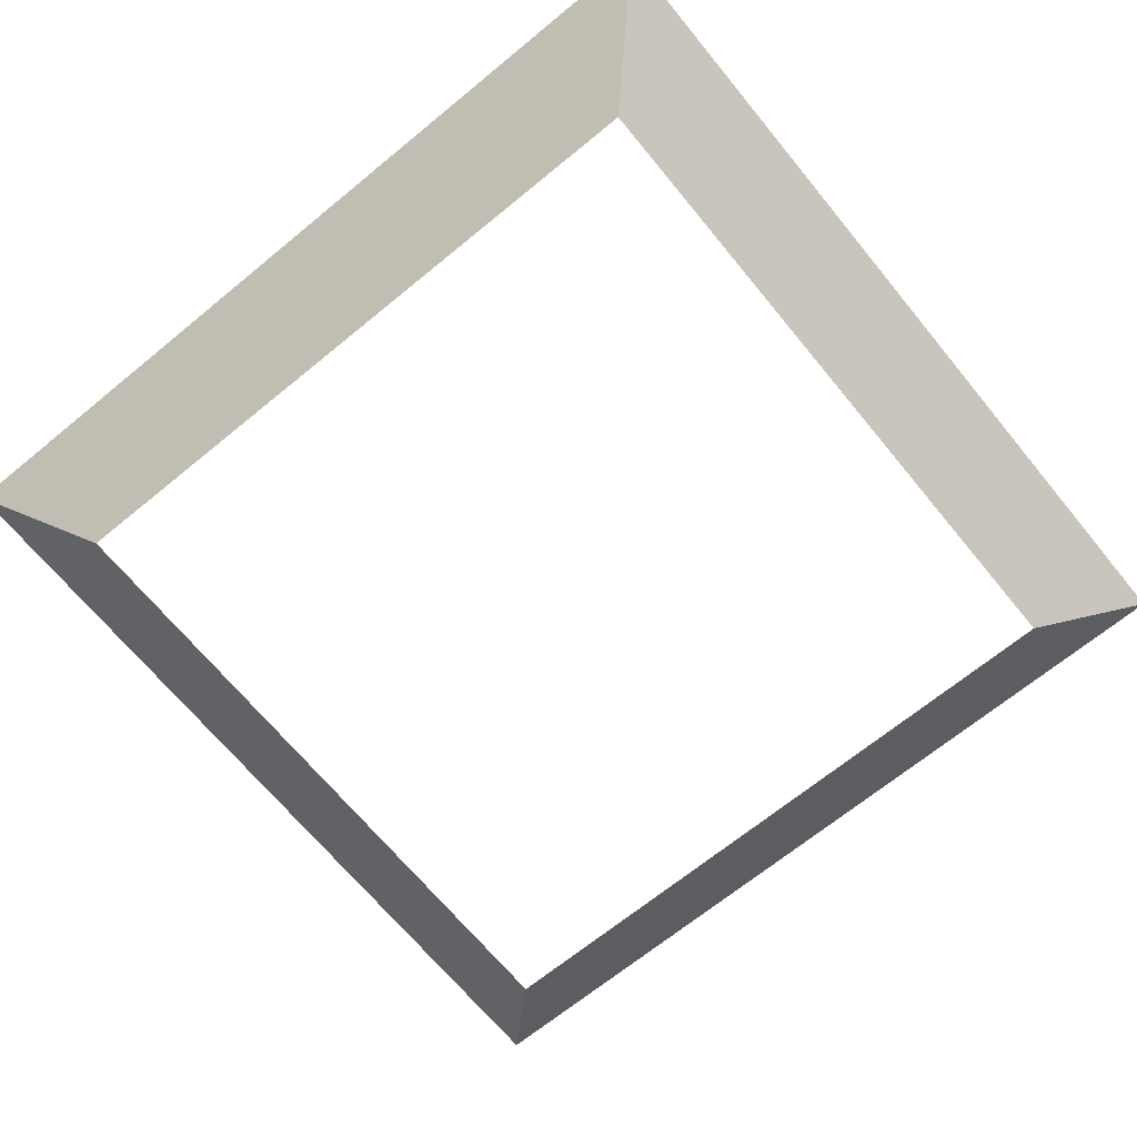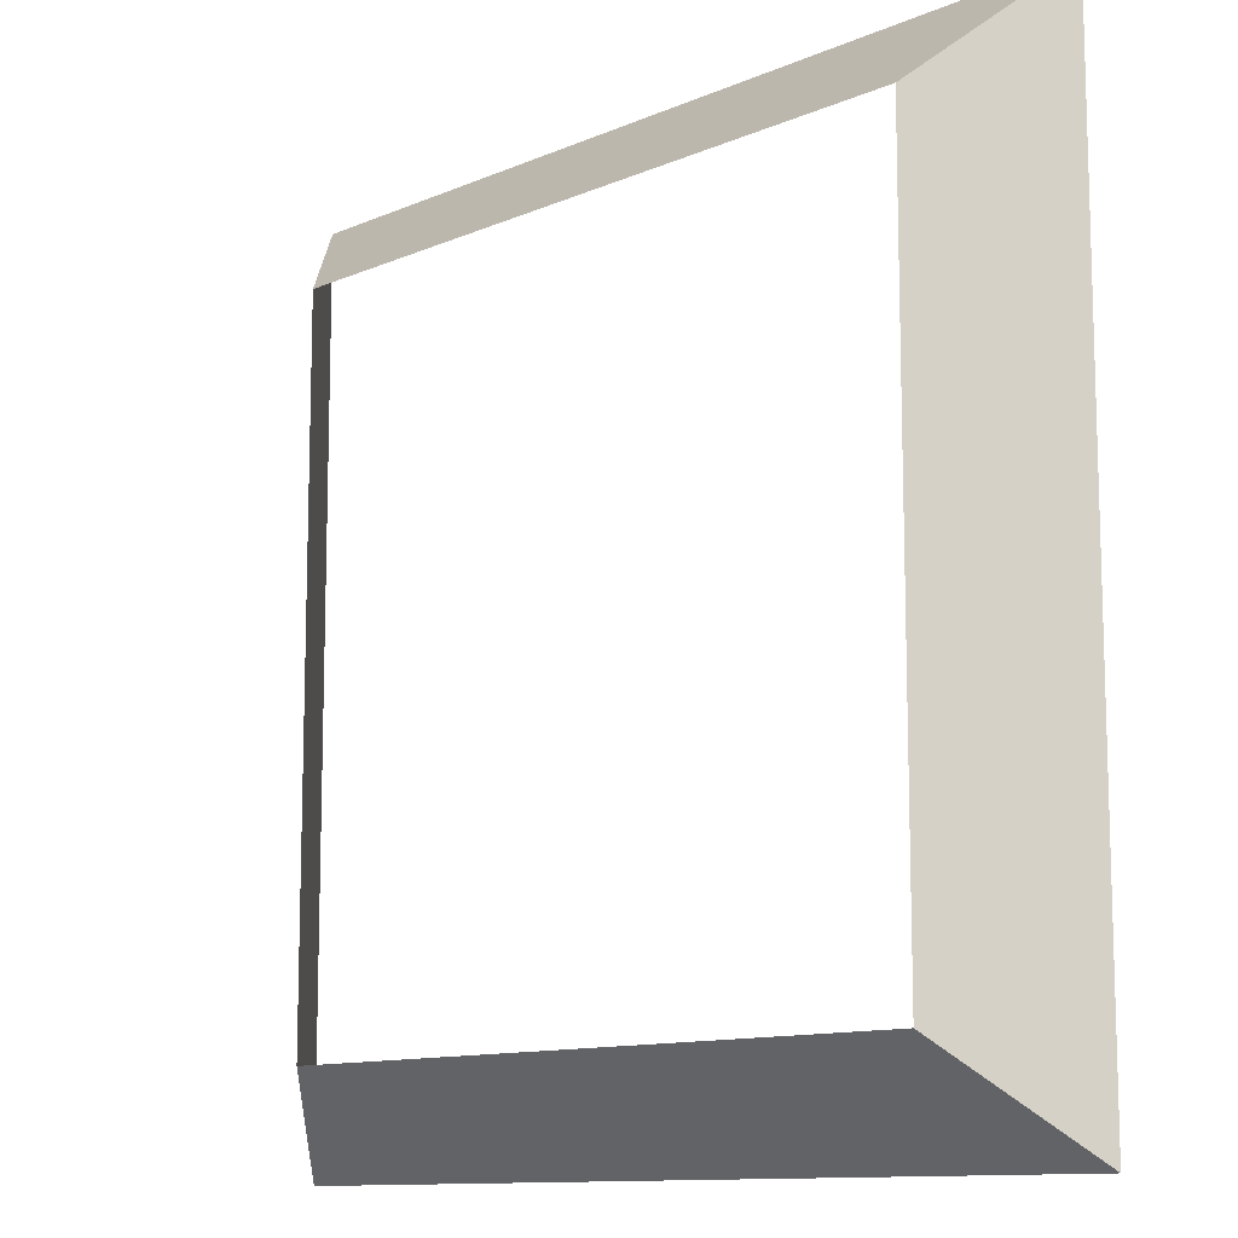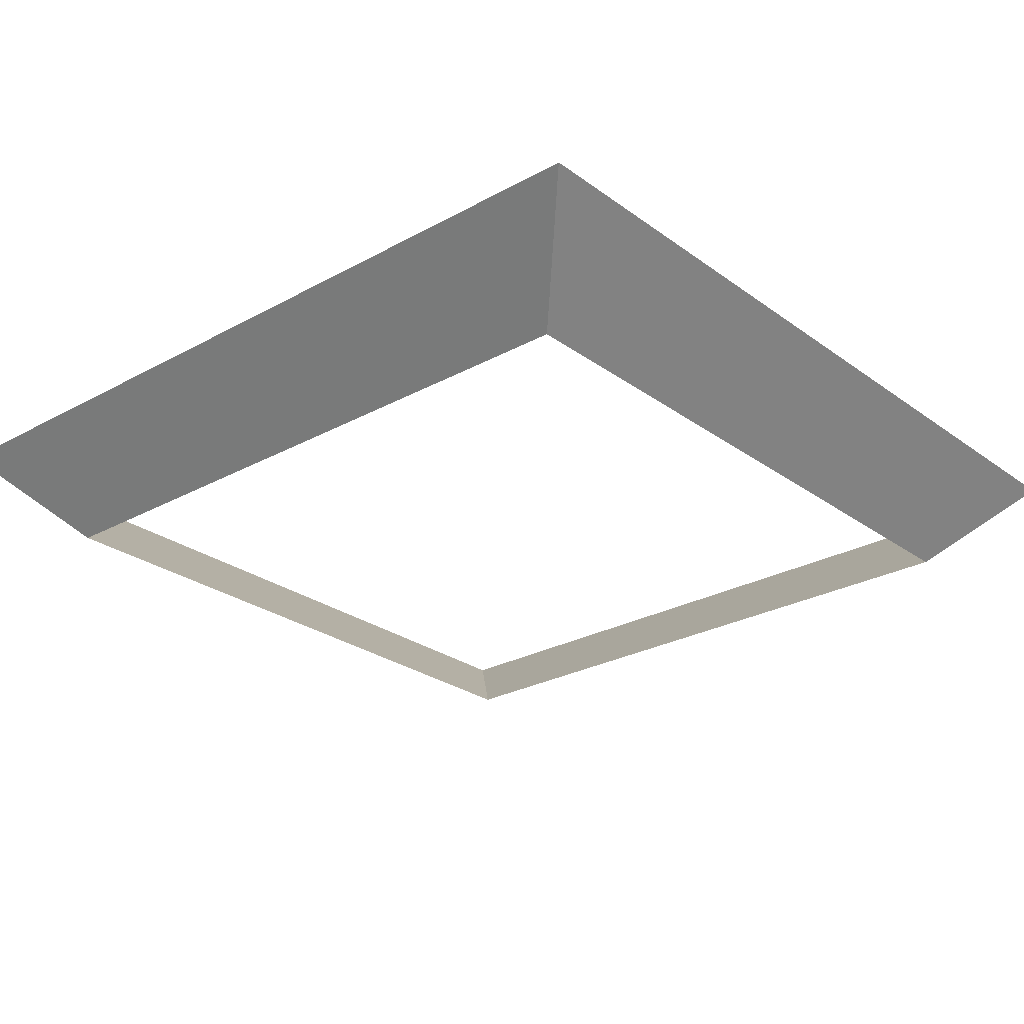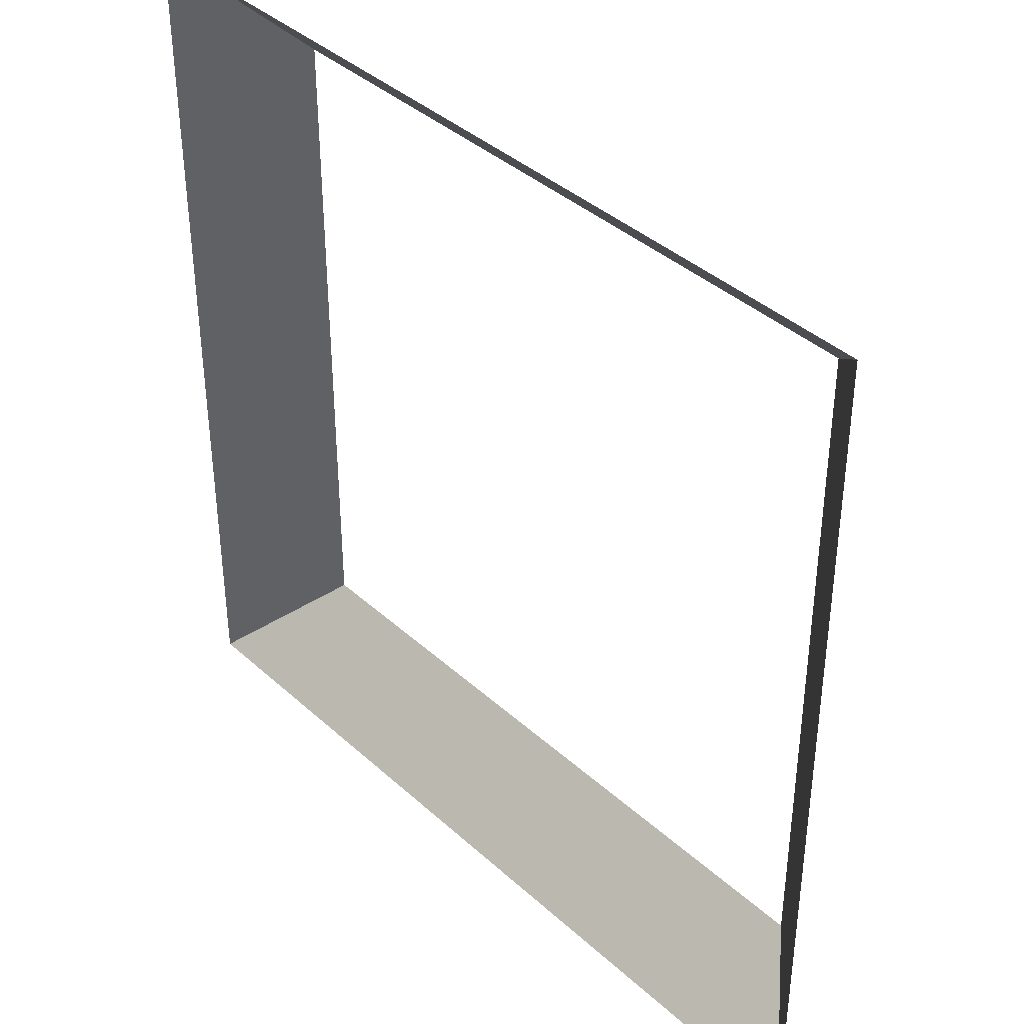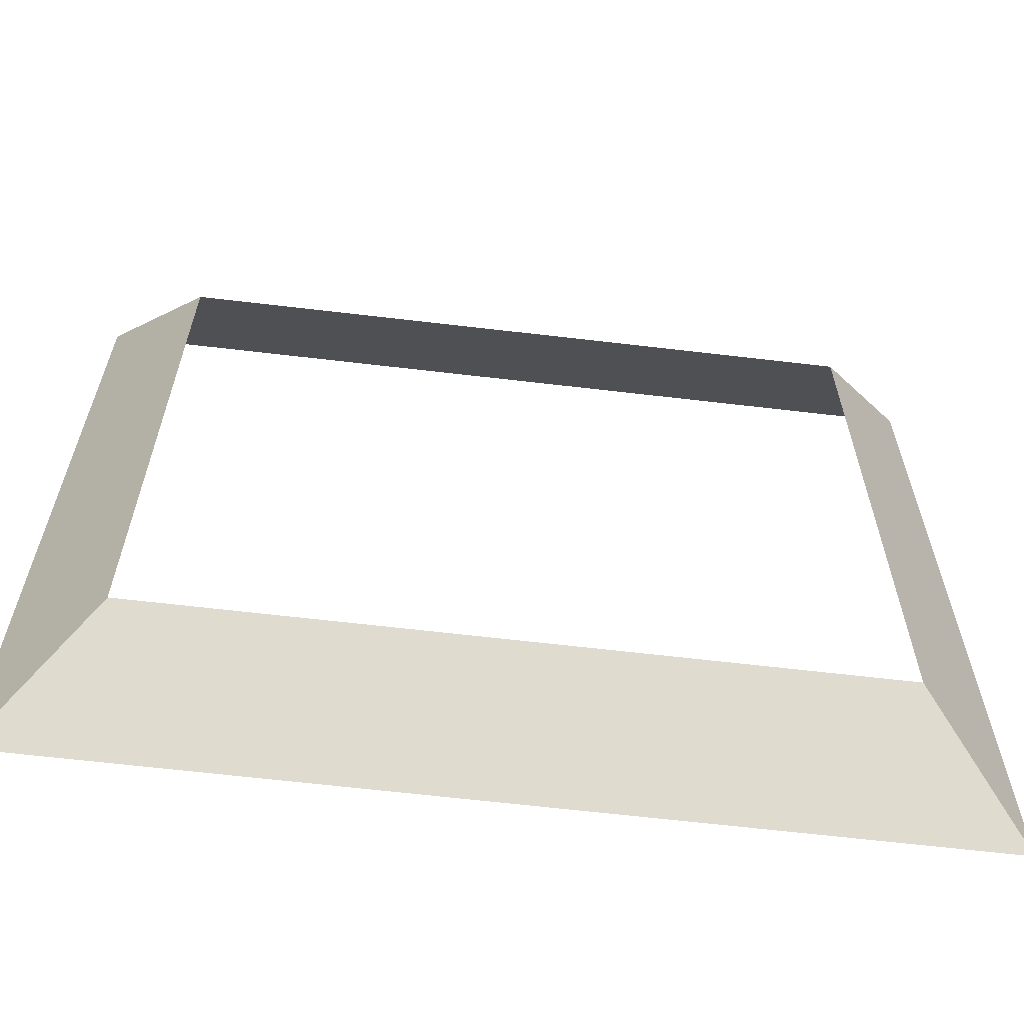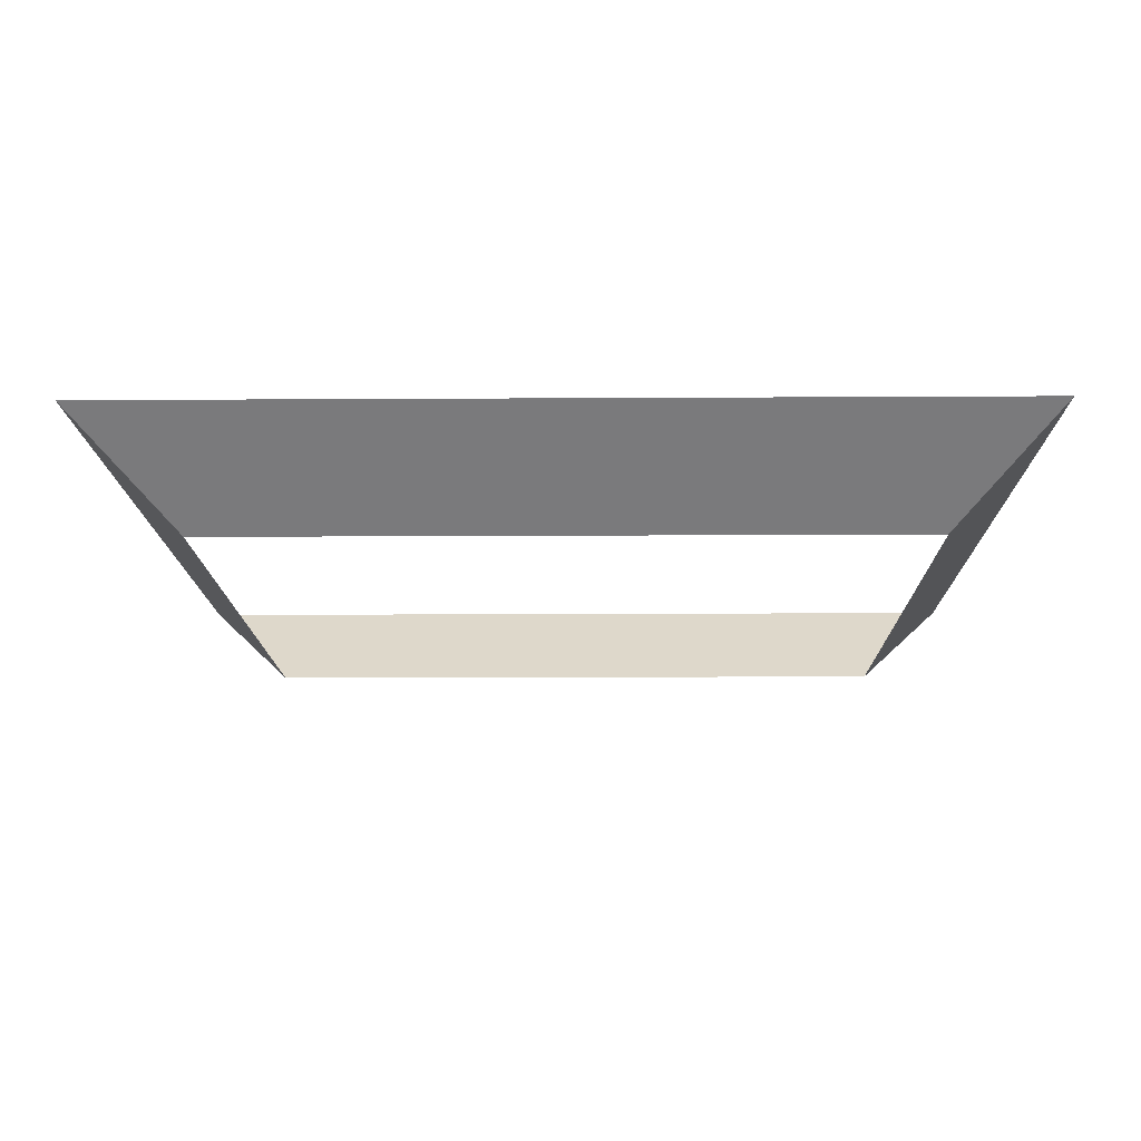
<metadata>
{"format":"obj","ext":"obj","renderer":"f3d","projection":"perspective","resolution":1024,"background":"white","views":[{"elev":-68.1,"azim":-140.6,"up":"+Y"},{"elev":-11.4,"azim":46.2,"up":"+Z"},{"elev":-26.0,"azim":41.1,"up":"+Y"},{"elev":39.2,"azim":-131.7,"up":"+Z"},{"elev":-63.9,"azim":-6.8,"up":"+Z"},{"elev":-13.3,"azim":0.8,"up":"+Y"}]}
</metadata>
<code>
o SquareHighlight
v 0.6429 0.1429 -0.6429
v -0.6429 0.1429 -0.6429
v -0.5 0 -0.5
v 0.5 0 -0.5
v 0.6429 0.1429 0.6429
v 0.5 0 0.5
v -0.5 0 0.5
v -0.6429 0.1429 0.6429
g SquareHighlight
f 1 2 3 4
f 4 3 2 1
f 5 1 4 6
f 6 4 1 5
f 5 6 7 8
f 8 7 6 5
f 3 2 8 7
f 7 8 2 3

</code>
